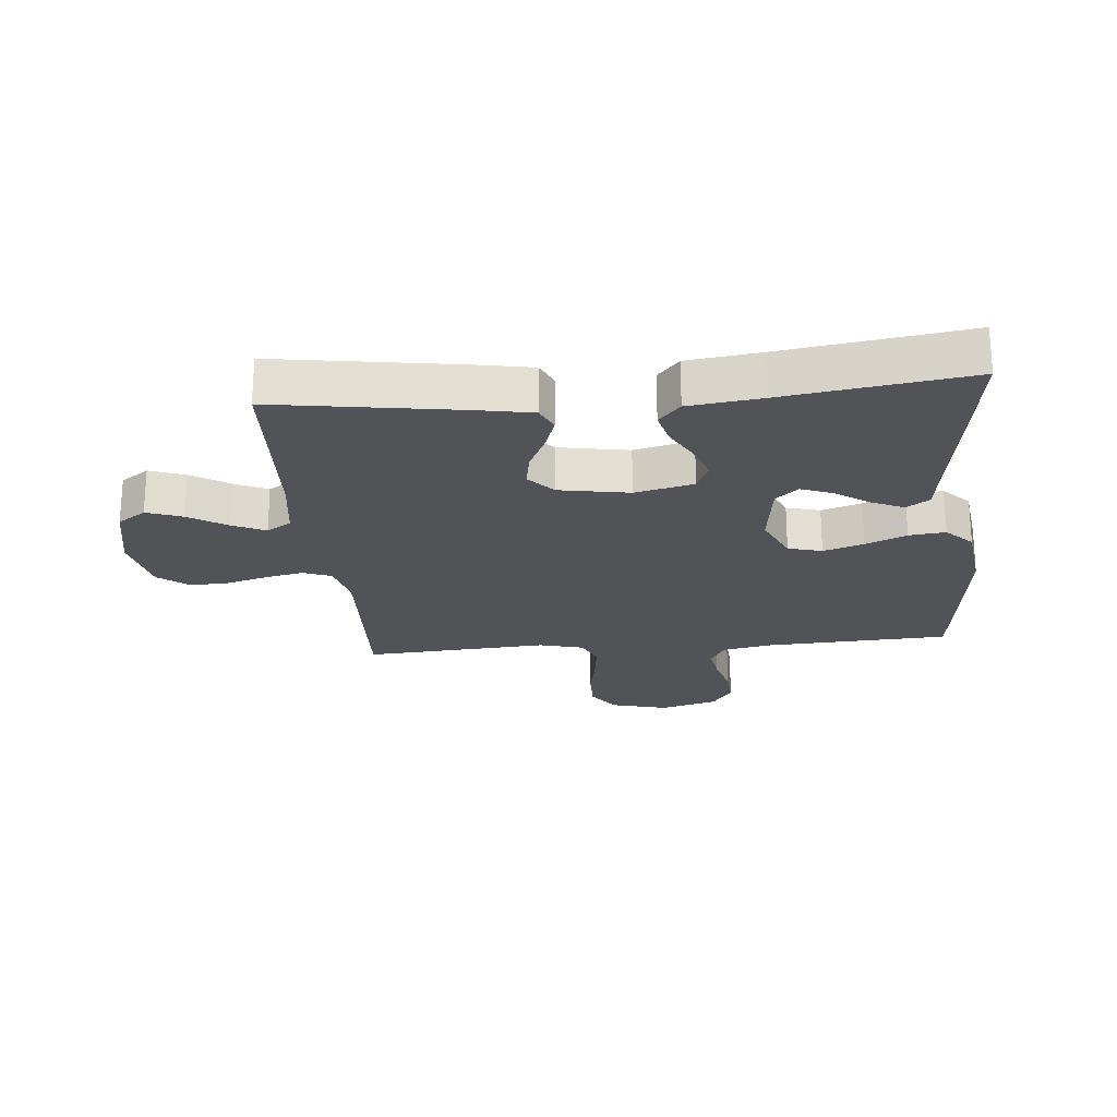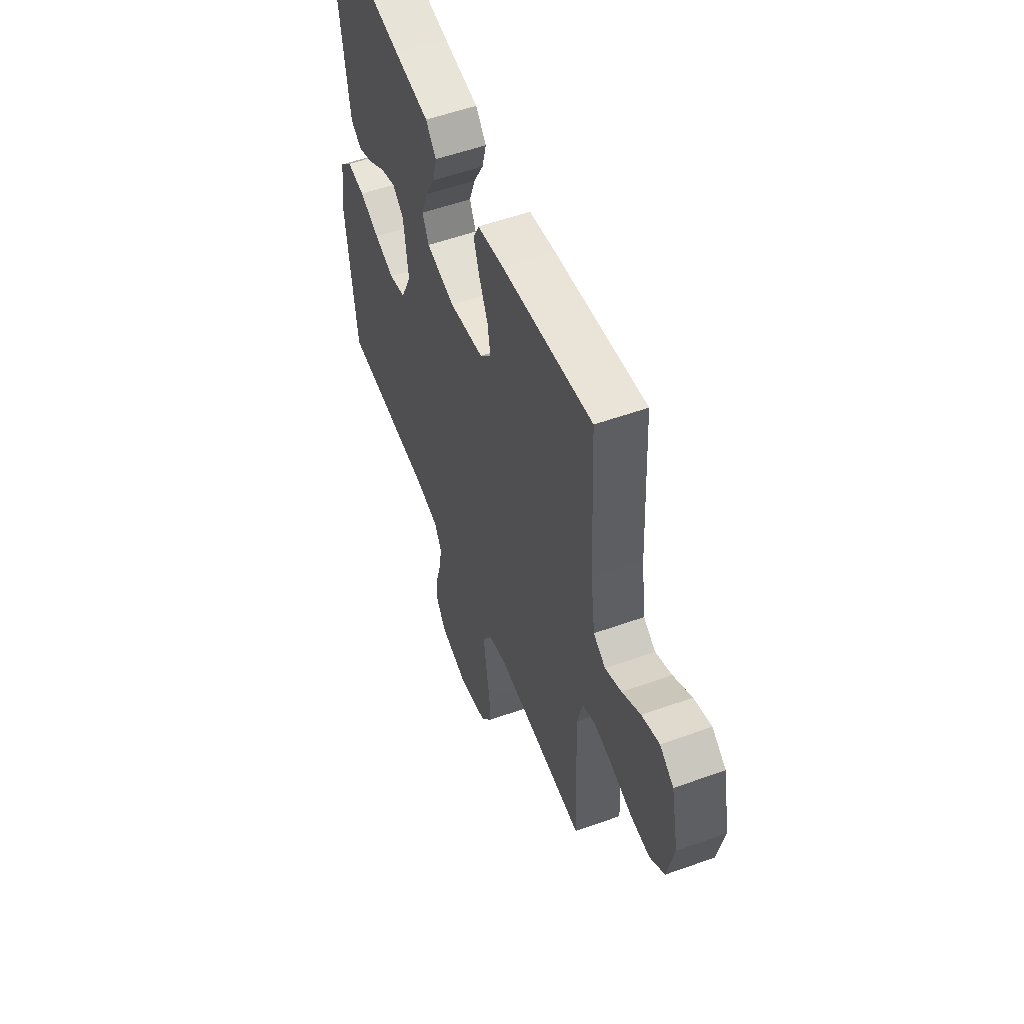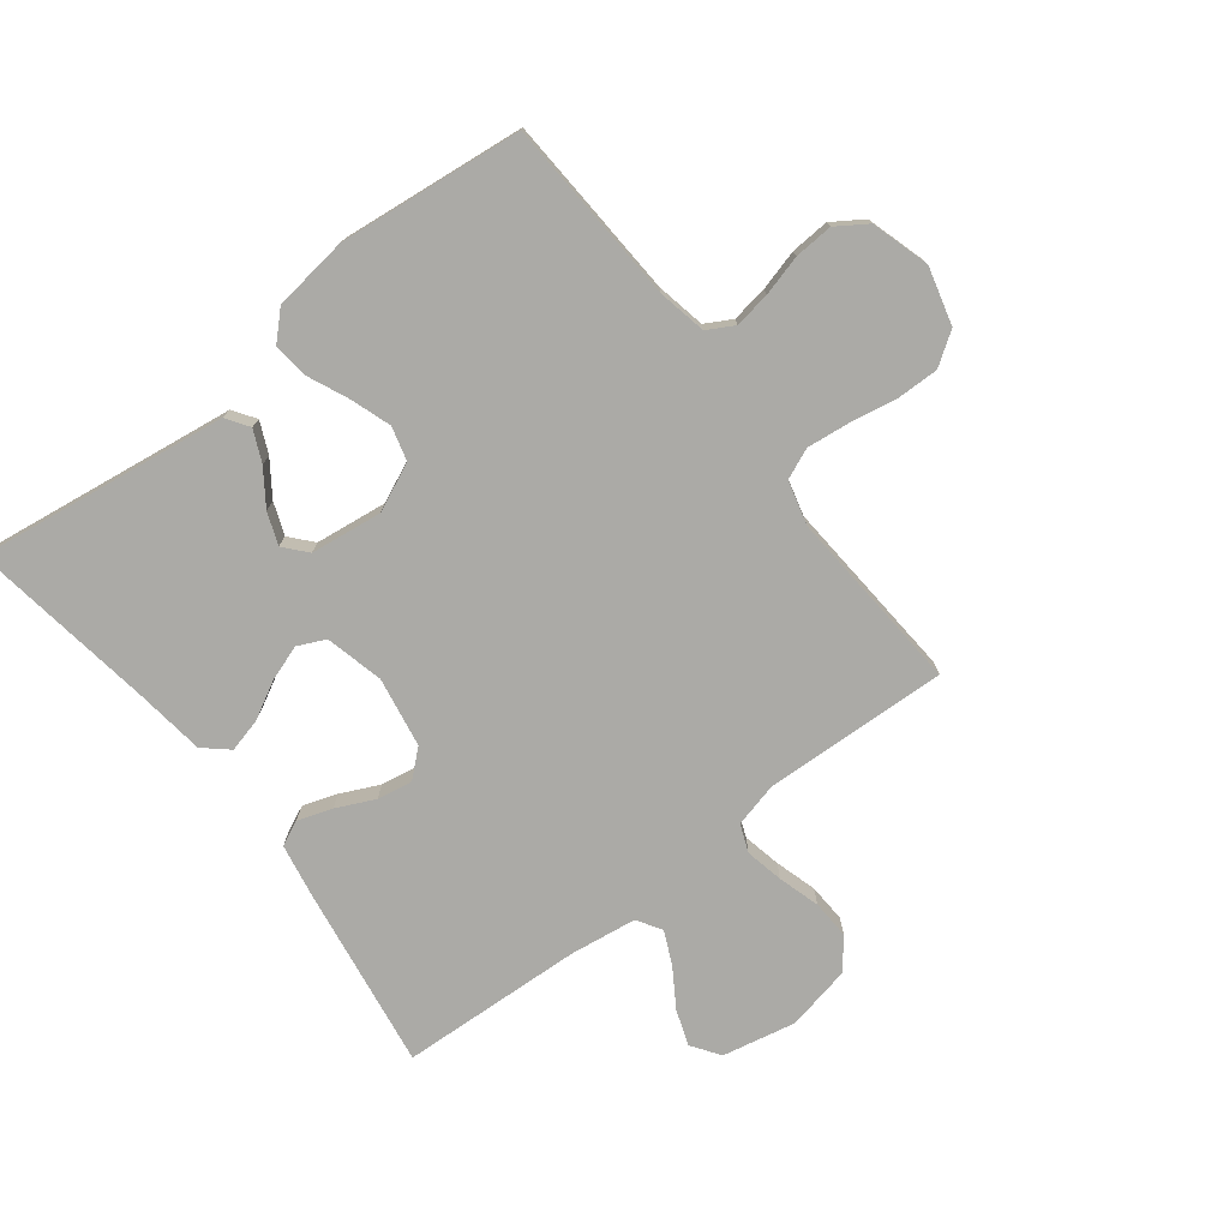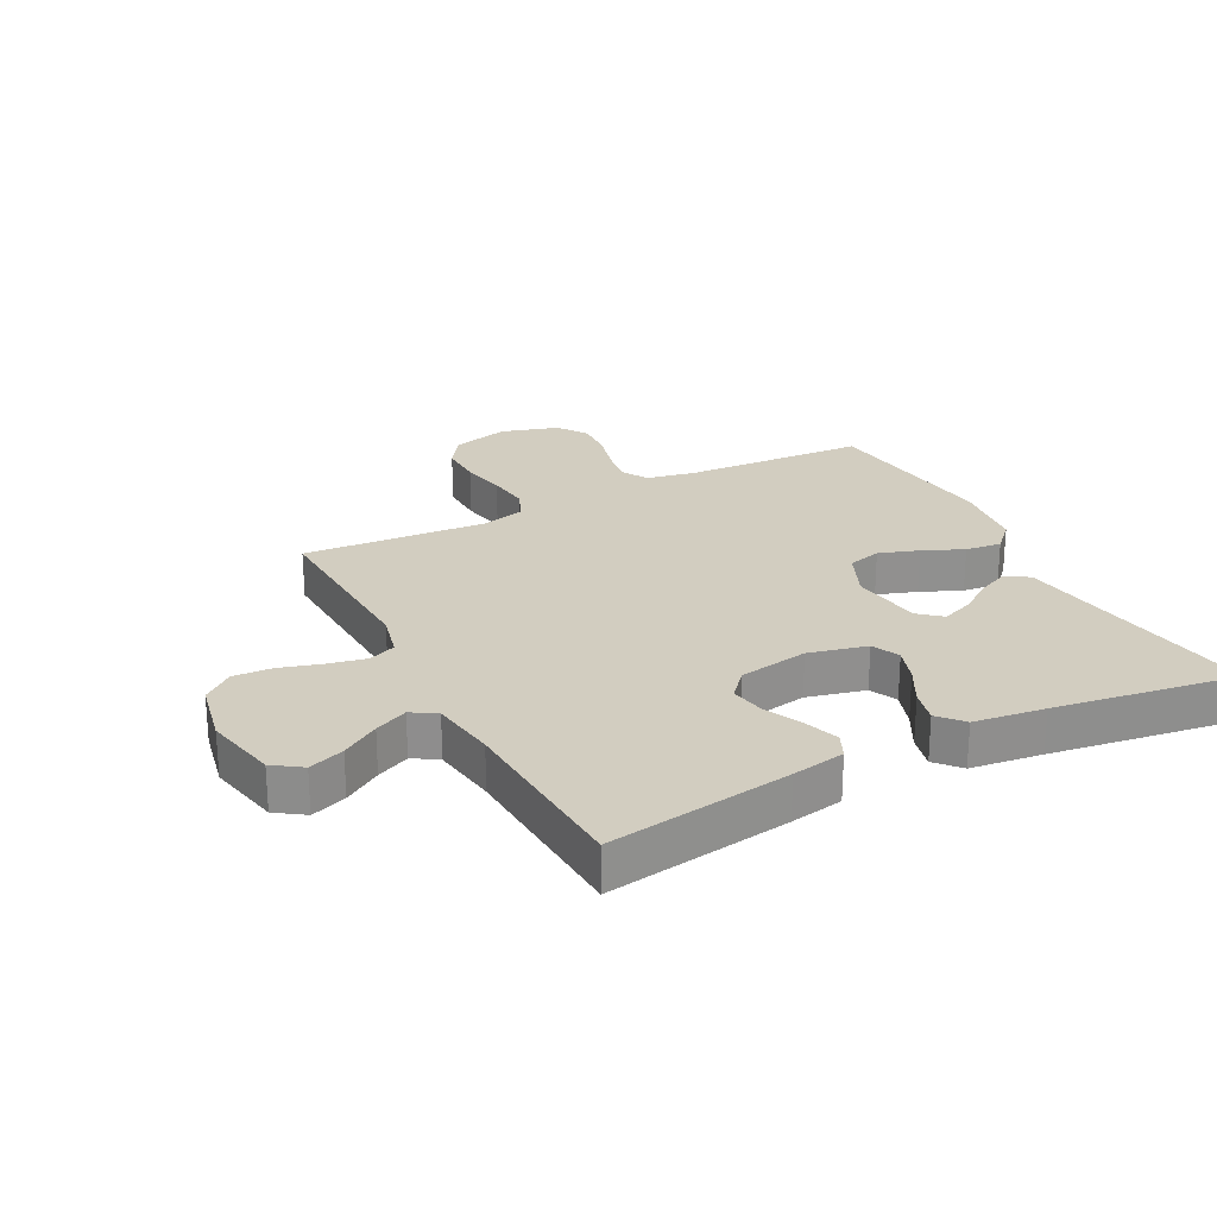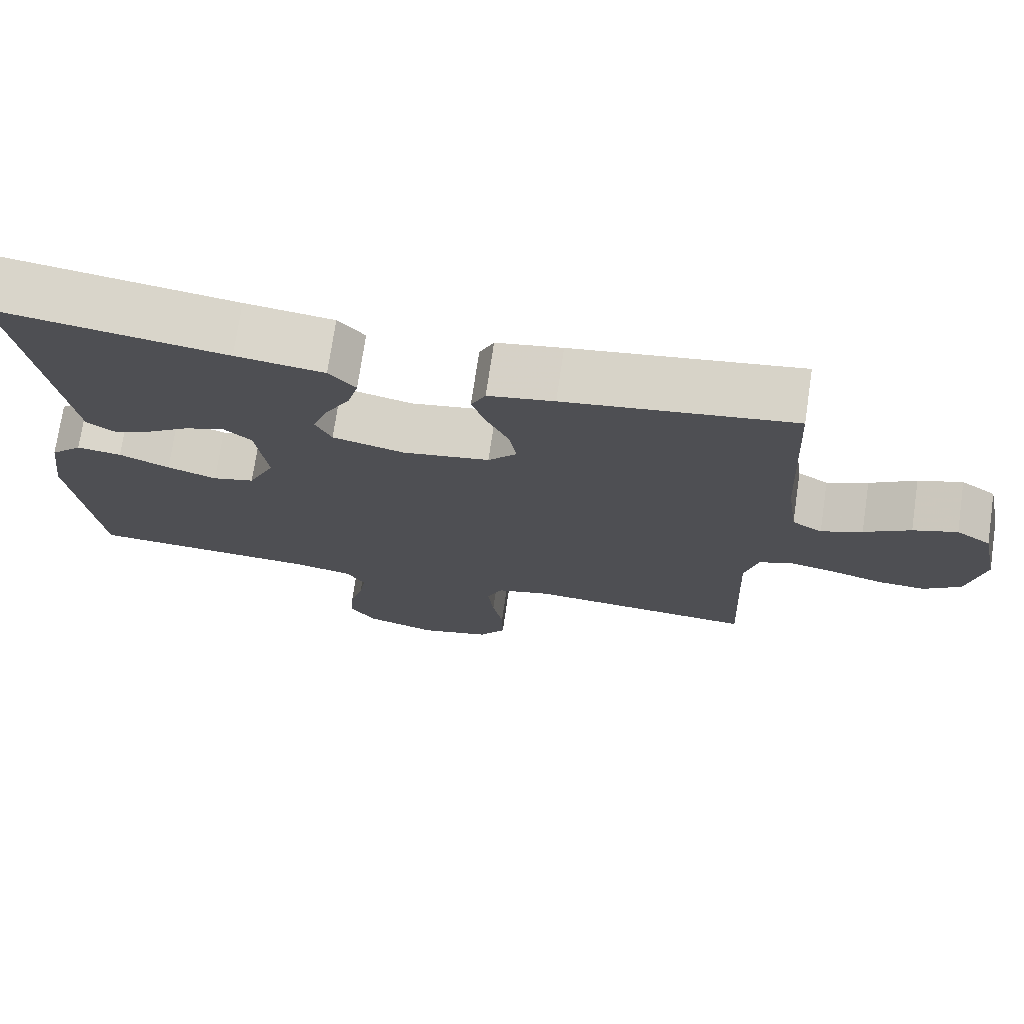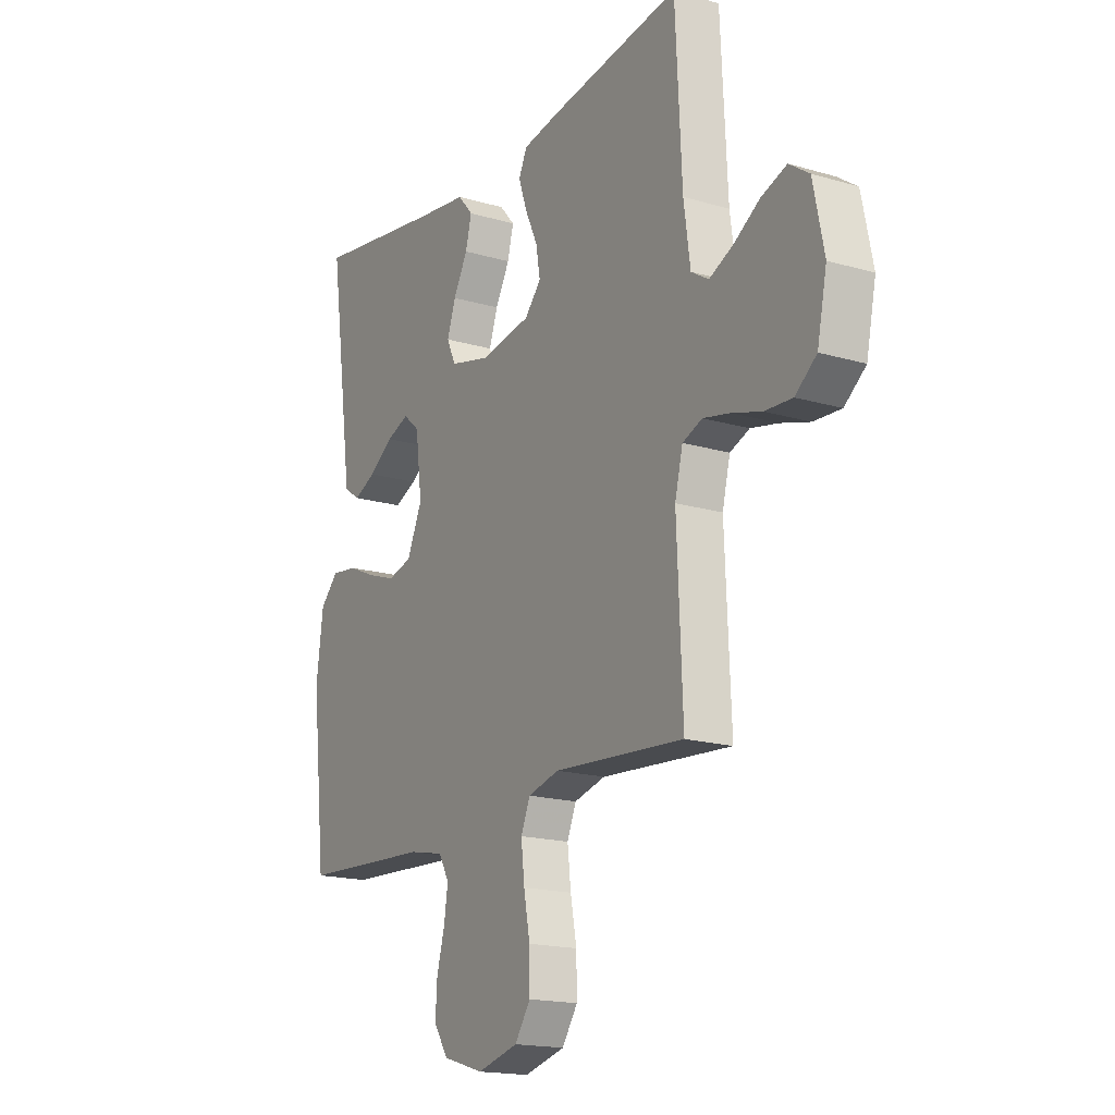
<metadata>
{"format":"obj","ext":"obj","renderer":"f3d","projection":"perspective","resolution":1024,"background":"white","views":[{"elev":-22.5,"azim":5.2,"up":"+Y"},{"elev":54.8,"azim":-110.8,"up":"+Z"},{"elev":-75.8,"azim":127.7,"up":"+Y"},{"elev":24.7,"azim":-27.5,"up":"+Y"},{"elev":73.6,"azim":-171.6,"up":"+Z"},{"elev":-17.4,"azim":-120.3,"up":"+Z"}]}
</metadata>
<code>
v 0.5 0.07 0.5
v 0.458 0.07 0.2
v 0.443 0.07 0.092
v 0.406 0.07 0.067
v 0.355 0.07 0.09
v 0.299 0.07 0.129
v 0.247 0.07 0.149
v 0.21 0.07 0.117
v 0.195 0.07 0
v 0.23 0.07 -0.078
v 0.285 0.07 -0.093
v 0.35 0.07 -0.071
v 0.416 0.07 -0.042
v 0.475 0.07 -0.035
v 0.517 0.07 -0.078
v 0.533 0.07 -0.2
v 0.5 0.07 -0.5
v 0.2 0.07 -0.516
v 0.12 0.07 -0.532
v 0.096 0.07 -0.575
v 0.105 0.07 -0.634
v 0.123 0.07 -0.7
v 0.127 0.07 -0.763
v 0.094 0.07 -0.813
v 0 0.07 -0.841
v -0.094 0.07 -0.816
v -0.13 0.07 -0.763
v -0.129 0.07 -0.692
v -0.115 0.07 -0.617
v -0.107 0.07 -0.548
v -0.128 0.07 -0.498
v -0.2 0.07 -0.479
v -0.5 0.07 -0.5
v -0.487 0.07 -0.2
v -0.505 0.07 -0.127
v -0.55 0.07 -0.109
v -0.612 0.07 -0.122
v -0.68 0.07 -0.142
v -0.743 0.07 -0.145
v -0.792 0.07 -0.106
v -0.814 0.07 0
v -0.789 0.07 0.12
v -0.743 0.07 0.152
v -0.685 0.07 0.131
v -0.624 0.07 0.092
v -0.57 0.07 0.067
v -0.53 0.07 0.092
v -0.515 0.07 0.2
v -0.5 0.07 0.5
v -0.2 0.07 0.454
v -0.113 0.07 0.438
v -0.094 0.07 0.397
v -0.113 0.07 0.341
v -0.142 0.07 0.279
v -0.152 0.07 0.221
v -0.114 0.07 0.178
v 0 0.07 0.158
v 0.095 0.07 0.181
v 0.116 0.07 0.226
v 0.096 0.07 0.284
v 0.063 0.07 0.345
v 0.049 0.07 0.4
v 0.084 0.07 0.44
v 0.2 0.07 0.455
v 0.5 0 0.5
v 0.458 0 0.2
v 0.443 0 0.092
v 0.406 0 0.067
v 0.355 0 0.09
v 0.299 0 0.129
v 0.247 0 0.149
v 0.21 0 0.117
v 0.195 0 0
v 0.23 0 -0.078
v 0.285 0 -0.093
v 0.35 0 -0.071
v 0.416 0 -0.042
v 0.475 0 -0.035
v 0.517 0 -0.078
v 0.533 0 -0.2
v 0.5 0 -0.5
v 0.2 0 -0.516
v 0.12 0 -0.532
v 0.096 0 -0.575
v 0.105 0 -0.634
v 0.123 0 -0.7
v 0.127 0 -0.763
v 0.094 0 -0.813
v 0 0 -0.841
v -0.094 0 -0.816
v -0.13 0 -0.763
v -0.129 0 -0.692
v -0.115 0 -0.617
v -0.107 0 -0.548
v -0.128 0 -0.498
v -0.2 0 -0.479
v -0.5 0 -0.5
v -0.487 0 -0.2
v -0.505 0 -0.127
v -0.55 0 -0.109
v -0.612 0 -0.122
v -0.68 0 -0.142
v -0.743 0 -0.145
v -0.792 0 -0.106
v -0.814 0 0
v -0.789 0 0.12
v -0.743 0 0.152
v -0.685 0 0.131
v -0.624 0 0.092
v -0.57 0 0.067
v -0.53 0 0.092
v -0.515 0 0.2
v -0.5 0 0.5
v -0.2 0 0.454
v -0.113 0 0.438
v -0.094 0 0.397
v -0.113 0 0.341
v -0.142 0 0.279
v -0.152 0 0.221
v -0.114 0 0.178
v 0 0 0.158
v 0.095 0 0.181
v 0.116 0 0.226
v 0.096 0 0.284
v 0.063 0 0.345
v 0.049 0 0.4
v 0.084 0 0.44
v 0.2 0 0.455
f 62 63 64
f 61 62 64
f 60 61 64
f 64 1 2
f 60 64 2
f 59 60 2
f 58 59 2
f 57 58 2
f 52 53 54
f 51 52 54
f 50 51 54
f 49 50 54
f 48 49 54
f 47 48 54 55
f 46 47 55 56
f 43 44 45
f 42 43 45
f 41 42 45
f 40 41 45
f 39 40 45
f 38 39 45
f 37 38 45
f 36 37 45 46
f 46 56 57
f 36 46 57
f 35 36 57
f 32 33 34
f 34 35 57
f 32 34 57
f 31 32 57
f 27 28 29
f 26 27 29
f 25 26 29
f 24 25 29
f 23 24 29
f 22 23 29
f 21 22 29
f 20 21 29 30
f 30 31 57
f 20 30 57
f 19 20 57
f 16 17 18
f 15 16 18
f 14 15 18
f 13 14 18
f 12 13 18
f 11 12 18 19
f 4 5 6
f 3 4 6
f 2 3 6
f 2 6 7
f 57 2 7
f 10 11 19
f 9 10 19 57
f 8 9 57
f 7 8 57
f 128 127 126
f 128 126 125
f 128 125 124
f 66 65 128
f 66 128 124
f 66 124 123
f 66 123 122
f 66 122 121
f 118 117 116
f 118 116 115
f 118 115 114
f 118 114 113
f 118 113 112
f 119 118 112 111
f 120 119 111 110
f 109 108 107
f 109 107 106
f 109 106 105
f 109 105 104
f 109 104 103
f 109 103 102
f 109 102 101
f 110 109 101 100
f 121 120 110
f 121 110 100
f 121 100 99
f 98 97 96
f 121 99 98
f 121 98 96
f 121 96 95
f 93 92 91
f 93 91 90
f 93 90 89
f 93 89 88
f 93 88 87
f 93 87 86
f 93 86 85
f 94 93 85 84
f 121 95 94
f 121 94 84
f 121 84 83
f 82 81 80
f 82 80 79
f 82 79 78
f 82 78 77
f 82 77 76
f 83 82 76 75
f 70 69 68
f 70 68 67
f 70 67 66
f 71 70 66
f 71 66 121
f 83 75 74
f 121 83 74 73
f 121 73 72
f 121 72 71
f 1 65 66 2
f 2 66 67 3
f 3 67 68 4
f 4 68 69 5
f 5 69 70 6
f 6 70 71 7
f 7 71 72 8
f 8 72 73 9
f 9 73 74 10
f 10 74 75 11
f 11 75 76 12
f 12 76 77 13
f 13 77 78 14
f 14 78 79 15
f 15 79 80 16
f 16 80 81 17
f 17 81 82 18
f 18 82 83 19
f 19 83 84 20
f 20 84 85 21
f 21 85 86 22
f 22 86 87 23
f 23 87 88 24
f 24 88 89 25
f 25 89 90 26
f 26 90 91 27
f 27 91 92 28
f 28 92 93 29
f 29 93 94 30
f 30 94 95 31
f 31 95 96 32
f 32 96 97 33
f 33 97 98 34
f 34 98 99 35
f 35 99 100 36
f 36 100 101 37
f 37 101 102 38
f 38 102 103 39
f 39 103 104 40
f 40 104 105 41
f 41 105 106 42
f 42 106 107 43
f 43 107 108 44
f 44 108 109 45
f 45 109 110 46
f 46 110 111 47
f 47 111 112 48
f 48 112 113 49
f 49 113 114 50
f 50 114 115 51
f 51 115 116 52
f 52 116 117 53
f 53 117 118 54
f 54 118 119 55
f 55 119 120 56
f 56 120 121 57
f 57 121 122 58
f 58 122 123 59
f 59 123 124 60
f 60 124 125 61
f 61 125 126 62
f 62 126 127 63
f 63 127 128 64
f 64 128 65 1

</code>
